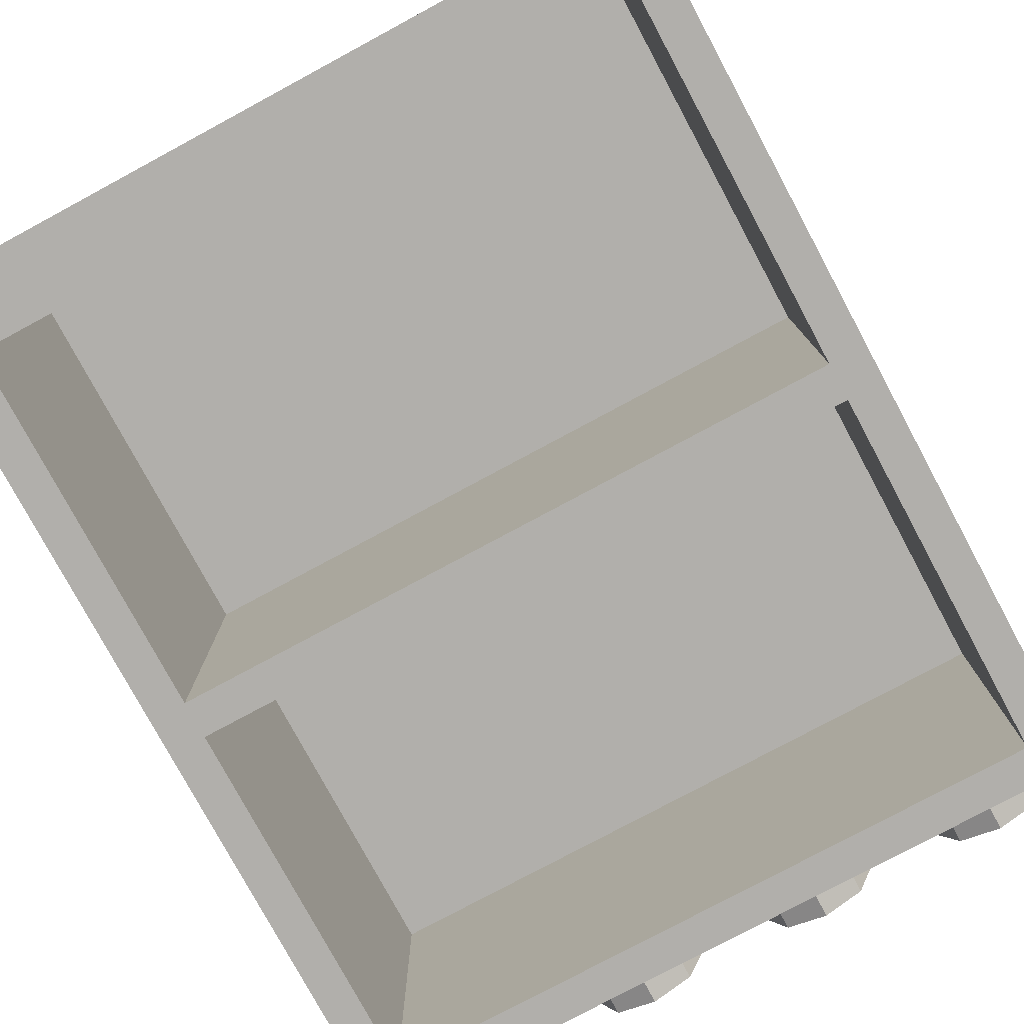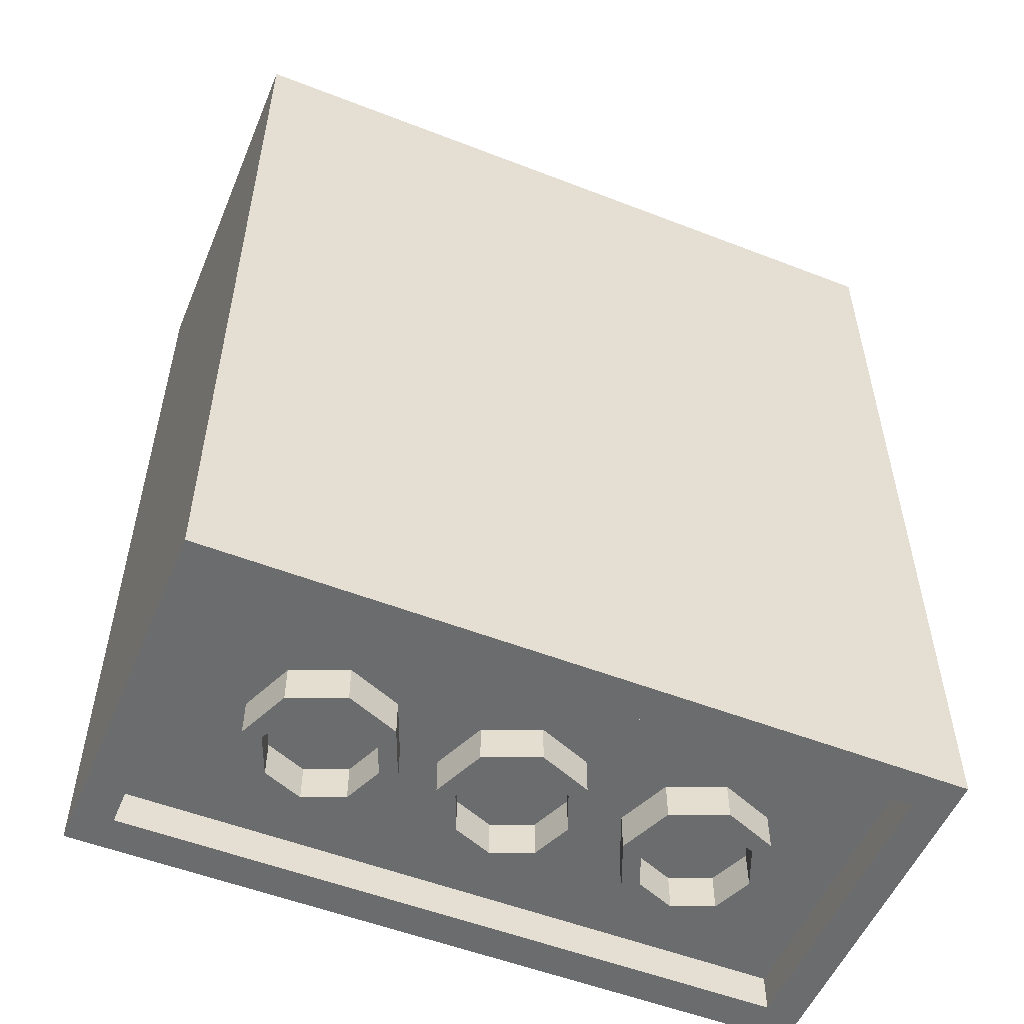
<metadata>
{"format":"obj","ext":"obj","renderer":"f3d","projection":"perspective","resolution":1024,"background":"white","views":[{"elev":-78.2,"azim":-151.7,"up":"+Y"},{"elev":-53.6,"azim":157.5,"up":"+Z"}]}
</metadata>
<code>
o 1_binary
v 0.016 0.008 -0.0384
v 0.0144 0.0064 -0.0384
v -0.0144 0.0064 -0.0384
v -0.016 0.008 -0.0384
v -0.0144 -0.0064 -0.0384
v -0.016 -0.008 -0.0384
v 0.0144 -0.0064 -0.0384
v 0.016 -0.008 -0.0384
v 0.0144 -0.008 -0.0352
v -0.0144 -0.008 -0.0352
v 0.016 -0.008 0
v 0.0144 -0.008 -0.0016
v -0.0144 -0.008 -0.0016
v -0.016 -0.008 0
v 0.0144 -0.008 -0.0192
v 0.0144 -0.008 -0.0176
v -0.0144 -0.008 -0.0176
v -0.0144 -0.008 -0.0192
v 0.0136 0.004 0
v 0.0136 0.004 0.0016
v 0.01313 0.005131 0.0016
v 0.01313 0.005131 0
v 0.012 0.0056 0.0016
v 0.012 0.0056 0
v 0.01087 0.005131 0.0016
v 0.01087 0.005131 0
v 0.0104 0.004 0.0016
v 0.0104 0.004 0
v 0.01087 0.002869 0.0016
v 0.01087 0.002869 0
v 0.012 0.0024 0.0016
v 0.012 0.0024 0
v 0.01313 0.002869 0.0016
v 0.01313 0.002869 0
v 0.0144 0.004 0.0016
v 0.0144 0.004 0
v 0.0137 0.005697 0
v 0.0137 0.005697 0.0016
v 0.012 0.0064 0
v 0.012 0.0064 0.0016
v 0.0103 0.005697 0
v 0.0103 0.005697 0.0016
v 0.0096 0.004 0
v 0.0096 0.004 0.0016
v 0.0103 0.002303 0
v 0.0103 0.002303 0.0016
v 0.012 0.0016 0
v 0.012 0.0016 0.0016
v 0.0137 0.002303 0
v 0.0137 0.002303 0.0016
v 0.0056 0.004 0
v 0.0056 0.004 0.0016
v 0.005131 0.005131 0.0016
v 0.005131 0.005131 0
v 0.004 0.0056 0.0016
v 0.004 0.0056 0
v 0.002869 0.005131 0.0016
v 0.002869 0.005131 0
v 0.0024 0.004 0.0016
v 0.0024 0.004 0
v 0.002869 0.002869 0.0016
v 0.002869 0.002869 0
v 0.004 0.0024 0.0016
v 0.004 0.0024 0
v 0.005131 0.002869 0.0016
v 0.005131 0.002869 0
v 0.0064 0.004 0.0016
v 0.0064 0.004 0
v 0.005697 0.005697 0
v 0.005697 0.005697 0.0016
v 0.004 0.0064 0
v 0.004 0.0064 0.0016
v 0.002303 0.005697 0
v 0.002303 0.005697 0.0016
v 0.0016 0.004 0
v 0.0016 0.004 0.0016
v 0.002303 0.002303 0
v 0.002303 0.002303 0.0016
v 0.004 0.0016 0
v 0.004 0.0016 0.0016
v 0.005697 0.002303 0
v 0.005697 0.002303 0.0016
v -0.0024 0.004 0
v -0.0024 0.004 0.0016
v -0.002869 0.005131 0.0016
v -0.002869 0.005131 0
v -0.004 0.0056 0.0016
v -0.004 0.0056 0
v -0.005131 0.005131 0.0016
v -0.005131 0.005131 0
v -0.0056 0.004 0.0016
v -0.0056 0.004 0
v -0.005131 0.002869 0.0016
v -0.005131 0.002869 0
v -0.004 0.0024 0.0016
v -0.004 0.0024 0
v -0.002869 0.002869 0.0016
v -0.002869 0.002869 0
v -0.0016 0.004 0.0016
v -0.0016 0.004 0
v -0.002303 0.005697 0
v -0.002303 0.005697 0.0016
v -0.004 0.0064 0
v -0.004 0.0064 0.0016
v -0.005697 0.005697 0
v -0.005697 0.005697 0.0016
v -0.0064 0.004 0
v -0.0064 0.004 0.0016
v -0.005697 0.002303 0
v -0.005697 0.002303 0.0016
v -0.004 0.0016 0
v -0.004 0.0016 0.0016
v -0.002303 0.002303 0
v -0.002303 0.002303 0.0016
v -0.0104 0.004 0
v -0.0104 0.004 0.0016
v -0.01087 0.005131 0.0016
v -0.01087 0.005131 0
v -0.012 0.0056 0.0016
v -0.012 0.0056 0
v -0.01313 0.005131 0.0016
v -0.01313 0.005131 0
v -0.0136 0.004 0.0016
v -0.0136 0.004 0
v -0.01313 0.002869 0.0016
v -0.01313 0.002869 0
v -0.012 0.0024 0.0016
v -0.012 0.0024 0
v -0.01087 0.002869 0.0016
v -0.01087 0.002869 0
v -0.0096 0.004 0.0016
v -0.0096 0.004 0
v -0.0103 0.005697 0
v -0.0103 0.005697 0.0016
v -0.012 0.0064 0
v -0.012 0.0064 0.0016
v -0.0137 0.005697 0
v -0.0137 0.005697 0.0016
v -0.0144 0.004 0
v -0.0144 0.004 0.0016
v -0.0137 0.002303 0
v -0.0137 0.002303 0.0016
v -0.012 0.0016 0
v -0.012 0.0016 0.0016
v -0.0103 0.002303 0
v -0.0103 0.002303 0.0016
v 0.0136 -0.004 0
v 0.0136 -0.004 0.0016
v 0.01313 -0.002869 0.0016
v 0.01313 -0.002869 0
v 0.012 -0.0024 0.0016
v 0.012 -0.0024 0
v 0.01087 -0.002869 0.0016
v 0.01087 -0.002869 0
v 0.0104 -0.004 0.0016
v 0.0104 -0.004 0
v 0.01087 -0.005131 0.0016
v 0.01087 -0.005131 0
v 0.012 -0.0056 0.0016
v 0.012 -0.0056 0
v 0.01313 -0.005131 0.0016
v 0.01313 -0.005131 0
v 0.0144 -0.004 0.0016
v 0.0144 -0.004 0
v 0.0137 -0.002303 0
v 0.0137 -0.002303 0.0016
v 0.012 -0.0016 0
v 0.012 -0.0016 0.0016
v 0.0103 -0.002303 0
v 0.0103 -0.002303 0.0016
v 0.0096 -0.004 0
v 0.0096 -0.004 0.0016
v 0.0103 -0.005697 0
v 0.0103 -0.005697 0.0016
v 0.012 -0.0064 0
v 0.012 -0.0064 0.0016
v 0.0137 -0.005697 0
v 0.0137 -0.005697 0.0016
v 0.0056 -0.004 0
v 0.0056 -0.004 0.0016
v 0.005131 -0.002869 0.0016
v 0.005131 -0.002869 0
v 0.004 -0.0024 0.0016
v 0.004 -0.0024 0
v 0.002869 -0.002869 0.0016
v 0.002869 -0.002869 0
v 0.0024 -0.004 0.0016
v 0.0024 -0.004 0
v 0.002869 -0.005131 0.0016
v 0.002869 -0.005131 0
v 0.004 -0.0056 0.0016
v 0.004 -0.0056 0
v 0.005131 -0.005131 0.0016
v 0.005131 -0.005131 0
v 0.0064 -0.004 0.0016
v 0.0064 -0.004 0
v 0.005697 -0.002303 0
v 0.005697 -0.002303 0.0016
v 0.004 -0.0016 0
v 0.004 -0.0016 0.0016
v 0.002303 -0.002303 0
v 0.002303 -0.002303 0.0016
v 0.0016 -0.004 0
v 0.0016 -0.004 0.0016
v 0.002303 -0.005697 0
v 0.002303 -0.005697 0.0016
v 0.004 -0.0064 0
v 0.004 -0.0064 0.0016
v 0.005697 -0.005697 0
v 0.005697 -0.005697 0.0016
v -0.0024 -0.004 0
v -0.0024 -0.004 0.0016
v -0.002869 -0.002869 0.0016
v -0.002869 -0.002869 0
v -0.004 -0.0024 0.0016
v -0.004 -0.0024 0
v -0.005131 -0.002869 0.0016
v -0.005131 -0.002869 0
v -0.0056 -0.004 0.0016
v -0.0056 -0.004 0
v -0.005131 -0.005131 0.0016
v -0.005131 -0.005131 0
v -0.004 -0.0056 0.0016
v -0.004 -0.0056 0
v -0.002869 -0.005131 0.0016
v -0.002869 -0.005131 0
v -0.0016 -0.004 0.0016
v -0.0016 -0.004 0
v -0.002303 -0.002303 0
v -0.002303 -0.002303 0.0016
v -0.004 -0.0016 0
v -0.004 -0.0016 0.0016
v -0.005697 -0.002303 0
v -0.005697 -0.002303 0.0016
v -0.0064 -0.004 0
v -0.0064 -0.004 0.0016
v -0.005697 -0.005697 0
v -0.005697 -0.005697 0.0016
v -0.004 -0.0064 0
v -0.004 -0.0064 0.0016
v -0.002303 -0.005697 0
v -0.002303 -0.005697 0.0016
v -0.0104 -0.004 0
v -0.0104 -0.004 0.0016
v -0.01087 -0.002869 0.0016
v -0.01087 -0.002869 0
v -0.012 -0.0024 0.0016
v -0.012 -0.0024 0
v -0.01313 -0.002869 0.0016
v -0.01313 -0.002869 0
v -0.0136 -0.004 0.0016
v -0.0136 -0.004 0
v -0.01313 -0.005131 0.0016
v -0.01313 -0.005131 0
v -0.012 -0.0056 0.0016
v -0.012 -0.0056 0
v -0.01087 -0.005131 0.0016
v -0.01087 -0.005131 0
v -0.0096 -0.004 0.0016
v -0.0096 -0.004 0
v -0.0103 -0.002303 0
v -0.0103 -0.002303 0.0016
v -0.012 -0.0016 0
v -0.012 -0.0016 0.0016
v -0.0137 -0.002303 0
v -0.0137 -0.002303 0.0016
v -0.0144 -0.004 0
v -0.0144 -0.004 0.0016
v -0.0137 -0.005697 0
v -0.0137 -0.005697 0.0016
v -0.012 -0.0064 0
v -0.012 -0.0064 0.0016
v -0.0103 -0.005697 0
v -0.0103 -0.005697 0.0016
v 0.016 0.008 0
v -0.016 0.008 0
v 0.0104 0 -0.0384
v 0.0112 0 -0.0384
v 0.01026 -0.002263 -0.0384
v 0.009697 -0.001697 -0.0384
v 0.008 -0.0032 -0.0384
v 0.008 -0.0024 -0.0384
v 0.005737 -0.002263 -0.0384
v 0.006303 -0.001697 -0.0384
v 0.0048 0 -0.0384
v 0.0056 0 -0.0384
v 0.005737 0.002263 -0.0384
v 0.006303 0.001697 -0.0384
v 0.008 0.0032 -0.0384
v 0.008 0.0024 -0.0384
v 0.01026 0.002263 -0.0384
v 0.009697 0.001697 -0.0384
v 0.0112 0 -0.0384
v 0.0112 0 -0.0368
v 0.01026 -0.002263 -0.0368
v 0.008 -0.0032 -0.0368
v 0.005737 -0.002263 -0.0368
v 0.0048 0 -0.0368
v 0.005737 0.002263 -0.0368
v 0.008 0.0032 -0.0368
v 0.01026 0.002263 -0.0368
v 0.0112 0 -0.0368
v 0.0104 0 -0.0368
v 0.009697 -0.001697 -0.0368
v 0.008 -0.0024 -0.0368
v 0.006303 -0.001697 -0.0368
v 0.0056 0 -0.0368
v 0.006303 0.001697 -0.0368
v 0.008 0.0024 -0.0368
v 0.009697 0.001697 -0.0368
v 0.0024 0 -0.0384
v 0.0032 0 -0.0384
v 0.002263 -0.002263 -0.0384
v 0.001697 -0.001697 -0.0384
v 0 -0.0032 -0.0384
v 0 -0.0024 -0.0384
v -0.002263 -0.002263 -0.0384
v -0.001697 -0.001697 -0.0384
v -0.0032 0 -0.0384
v -0.0024 0 -0.0384
v -0.002263 0.002263 -0.0384
v -0.001697 0.001697 -0.0384
v 0 0.0032 -0.0384
v 0 0.0024 -0.0384
v 0.002263 0.002263 -0.0384
v 0.001697 0.001697 -0.0384
v 0.0032 0 -0.0384
v 0.0032 0 -0.0368
v 0.002263 -0.002263 -0.0368
v 0 -0.0032 -0.0368
v -0.002263 -0.002263 -0.0368
v -0.0032 0 -0.0368
v -0.002263 0.002263 -0.0368
v 0 0.0032 -0.0368
v 0.002263 0.002263 -0.0368
v 0.0032 0 -0.0368
v 0.0024 0 -0.0368
v 0.001697 -0.001697 -0.0368
v 0 -0.0024 -0.0368
v -0.001697 -0.001697 -0.0368
v -0.0024 0 -0.0368
v -0.001697 0.001697 -0.0368
v 0 0.0024 -0.0368
v 0.001697 0.001697 -0.0368
v -0.0056 0 -0.0384
v -0.0048 0 -0.0384
v -0.005737 -0.002263 -0.0384
v -0.006303 -0.001697 -0.0384
v -0.008 -0.0032 -0.0384
v -0.008 -0.0024 -0.0384
v -0.01026 -0.002263 -0.0384
v -0.009697 -0.001697 -0.0384
v -0.0112 0 -0.0384
v -0.0104 0 -0.0384
v -0.01026 0.002263 -0.0384
v -0.009697 0.001697 -0.0384
v -0.008 0.0032 -0.0384
v -0.008 0.0024 -0.0384
v -0.005737 0.002263 -0.0384
v -0.006303 0.001697 -0.0384
v -0.0048 0 -0.0384
v -0.0048 0 -0.0368
v -0.005737 -0.002263 -0.0368
v -0.008 -0.0032 -0.0368
v -0.01026 -0.002263 -0.0368
v -0.0112 0 -0.0368
v -0.01026 0.002263 -0.0368
v -0.008 0.0032 -0.0368
v -0.005737 0.002263 -0.0368
v -0.0048 0 -0.0368
v -0.0056 0 -0.0368
v -0.006303 -0.001697 -0.0368
v -0.008 -0.0024 -0.0368
v -0.009697 -0.001697 -0.0368
v -0.0104 0 -0.0368
v -0.009697 0.001697 -0.0368
v -0.008 0.0024 -0.0368
v -0.006303 0.001697 -0.0368
v -0.0144 0.0064 -0.0368
v 0.0144 0.0064 -0.0368
v 0.0144 -0.0064 -0.0368
v -0.0144 -0.0064 -0.0368
v -0.0144 0.0064 -0.0176
v 0.0144 0.0064 -0.0176
v 0.0144 0.0064 -0.0016
v -0.0144 0.0064 -0.0016
v -0.0144 0.0064 -0.0352
v 0.0144 0.0064 -0.0352
v 0.0144 0.0064 -0.0192
v -0.0144 0.0064 -0.0192
f 1 2 3
f 1 3 4
f 4 3 5
f 4 5 6
f 6 5 7
f 6 7 8
f 8 7 2
f 8 2 1
f 8 9 10
f 8 10 6
f 11 12 9
f 11 9 8
f 6 10 13
f 6 13 14
f 14 13 12
f 14 12 11
f 15 16 17
f 15 17 18
f 19 20 21
f 19 21 22
f 22 21 23
f 22 23 24
f 24 23 25
f 24 25 26
f 26 25 27
f 26 27 28
f 28 27 29
f 28 29 30
f 30 29 31
f 30 31 32
f 32 31 33
f 32 33 34
f 34 33 20
f 34 20 19
f 35 36 37
f 35 37 38
f 38 37 39
f 38 39 40
f 40 39 41
f 40 41 42
f 42 41 43
f 42 43 44
f 44 43 45
f 44 45 46
f 46 45 47
f 46 47 48
f 48 47 49
f 48 49 50
f 50 49 36
f 50 36 35
f 20 35 38
f 20 38 21
f 21 38 40
f 21 40 23
f 23 40 42
f 23 42 25
f 25 42 44
f 25 44 27
f 27 44 46
f 27 46 29
f 29 46 48
f 29 48 31
f 31 48 50
f 31 50 33
f 33 50 35
f 33 35 20
f 51 52 53
f 51 53 54
f 54 53 55
f 54 55 56
f 56 55 57
f 56 57 58
f 58 57 59
f 58 59 60
f 60 59 61
f 60 61 62
f 62 61 63
f 62 63 64
f 64 63 65
f 64 65 66
f 66 65 52
f 66 52 51
f 67 68 69
f 67 69 70
f 70 69 71
f 70 71 72
f 72 71 73
f 72 73 74
f 74 73 75
f 74 75 76
f 76 75 77
f 76 77 78
f 78 77 79
f 78 79 80
f 80 79 81
f 80 81 82
f 82 81 68
f 82 68 67
f 52 67 70
f 52 70 53
f 53 70 72
f 53 72 55
f 55 72 74
f 55 74 57
f 57 74 76
f 57 76 59
f 59 76 78
f 59 78 61
f 61 78 80
f 61 80 63
f 63 80 82
f 63 82 65
f 65 82 67
f 65 67 52
f 83 84 85
f 83 85 86
f 86 85 87
f 86 87 88
f 88 87 89
f 88 89 90
f 90 89 91
f 90 91 92
f 92 91 93
f 92 93 94
f 94 93 95
f 94 95 96
f 96 95 97
f 96 97 98
f 98 97 84
f 98 84 83
f 99 100 101
f 99 101 102
f 102 101 103
f 102 103 104
f 104 103 105
f 104 105 106
f 106 105 107
f 106 107 108
f 108 107 109
f 108 109 110
f 110 109 111
f 110 111 112
f 112 111 113
f 112 113 114
f 114 113 100
f 114 100 99
f 84 99 102
f 84 102 85
f 85 102 104
f 85 104 87
f 87 104 106
f 87 106 89
f 89 106 108
f 89 108 91
f 91 108 110
f 91 110 93
f 93 110 112
f 93 112 95
f 95 112 114
f 95 114 97
f 97 114 99
f 97 99 84
f 115 116 117
f 115 117 118
f 118 117 119
f 118 119 120
f 120 119 121
f 120 121 122
f 122 121 123
f 122 123 124
f 124 123 125
f 124 125 126
f 126 125 127
f 126 127 128
f 128 127 129
f 128 129 130
f 130 129 116
f 130 116 115
f 131 132 133
f 131 133 134
f 134 133 135
f 134 135 136
f 136 135 137
f 136 137 138
f 138 137 139
f 138 139 140
f 140 139 141
f 140 141 142
f 142 141 143
f 142 143 144
f 144 143 145
f 144 145 146
f 146 145 132
f 146 132 131
f 116 131 134
f 116 134 117
f 117 134 136
f 117 136 119
f 119 136 138
f 119 138 121
f 121 138 140
f 121 140 123
f 123 140 142
f 123 142 125
f 125 142 144
f 125 144 127
f 127 144 146
f 127 146 129
f 129 146 131
f 129 131 116
f 147 148 149
f 147 149 150
f 150 149 151
f 150 151 152
f 152 151 153
f 152 153 154
f 154 153 155
f 154 155 156
f 156 155 157
f 156 157 158
f 158 157 159
f 158 159 160
f 160 159 161
f 160 161 162
f 162 161 148
f 162 148 147
f 163 164 165
f 163 165 166
f 166 165 167
f 166 167 168
f 168 167 169
f 168 169 170
f 170 169 171
f 170 171 172
f 172 171 173
f 172 173 174
f 174 173 175
f 174 175 176
f 176 175 177
f 176 177 178
f 178 177 164
f 178 164 163
f 148 163 166
f 148 166 149
f 149 166 168
f 149 168 151
f 151 168 170
f 151 170 153
f 153 170 172
f 153 172 155
f 155 172 174
f 155 174 157
f 157 174 176
f 157 176 159
f 159 176 178
f 159 178 161
f 161 178 163
f 161 163 148
f 179 180 181
f 179 181 182
f 182 181 183
f 182 183 184
f 184 183 185
f 184 185 186
f 186 185 187
f 186 187 188
f 188 187 189
f 188 189 190
f 190 189 191
f 190 191 192
f 192 191 193
f 192 193 194
f 194 193 180
f 194 180 179
f 195 196 197
f 195 197 198
f 198 197 199
f 198 199 200
f 200 199 201
f 200 201 202
f 202 201 203
f 202 203 204
f 204 203 205
f 204 205 206
f 206 205 207
f 206 207 208
f 208 207 209
f 208 209 210
f 210 209 196
f 210 196 195
f 180 195 198
f 180 198 181
f 181 198 200
f 181 200 183
f 183 200 202
f 183 202 185
f 185 202 204
f 185 204 187
f 187 204 206
f 187 206 189
f 189 206 208
f 189 208 191
f 191 208 210
f 191 210 193
f 193 210 195
f 193 195 180
f 211 212 213
f 211 213 214
f 214 213 215
f 214 215 216
f 216 215 217
f 216 217 218
f 218 217 219
f 218 219 220
f 220 219 221
f 220 221 222
f 222 221 223
f 222 223 224
f 224 223 225
f 224 225 226
f 226 225 212
f 226 212 211
f 227 228 229
f 227 229 230
f 230 229 231
f 230 231 232
f 232 231 233
f 232 233 234
f 234 233 235
f 234 235 236
f 236 235 237
f 236 237 238
f 238 237 239
f 238 239 240
f 240 239 241
f 240 241 242
f 242 241 228
f 242 228 227
f 212 227 230
f 212 230 213
f 213 230 232
f 213 232 215
f 215 232 234
f 215 234 217
f 217 234 236
f 217 236 219
f 219 236 238
f 219 238 221
f 221 238 240
f 221 240 223
f 223 240 242
f 223 242 225
f 225 242 227
f 225 227 212
f 243 244 245
f 243 245 246
f 246 245 247
f 246 247 248
f 248 247 249
f 248 249 250
f 250 249 251
f 250 251 252
f 252 251 253
f 252 253 254
f 254 253 255
f 254 255 256
f 256 255 257
f 256 257 258
f 258 257 244
f 258 244 243
f 259 260 261
f 259 261 262
f 262 261 263
f 262 263 264
f 264 263 265
f 264 265 266
f 266 265 267
f 266 267 268
f 268 267 269
f 268 269 270
f 270 269 271
f 270 271 272
f 272 271 273
f 272 273 274
f 274 273 260
f 274 260 259
f 244 259 262
f 244 262 245
f 245 262 264
f 245 264 247
f 247 264 266
f 247 266 249
f 249 266 268
f 249 268 251
f 251 268 270
f 251 270 253
f 253 270 272
f 253 272 255
f 255 272 274
f 255 274 257
f 257 274 259
f 257 259 244
f 11 8 1
f 11 1 275
f 276 4 6
f 276 6 14
f 275 1 4
f 275 4 276
f 14 11 275
f 14 275 276
f 277 278 279
f 277 279 280
f 280 279 281
f 280 281 282
f 282 281 283
f 282 283 284
f 284 283 285
f 284 285 286
f 286 285 287
f 286 287 288
f 288 287 289
f 288 289 290
f 290 289 291
f 290 291 292
f 292 291 293
f 292 293 277
f 278 294 295
f 278 295 279
f 279 295 296
f 279 296 281
f 281 296 297
f 281 297 283
f 283 297 298
f 283 298 285
f 285 298 299
f 285 299 287
f 287 299 300
f 287 300 289
f 289 300 301
f 289 301 291
f 291 301 302
f 291 302 293
f 303 277 280
f 303 280 304
f 304 280 282
f 304 282 305
f 305 282 284
f 305 284 306
f 306 284 286
f 306 286 307
f 307 286 288
f 307 288 308
f 308 288 290
f 308 290 309
f 309 290 292
f 309 292 310
f 310 292 277
f 310 277 303
f 311 312 313
f 311 313 314
f 314 313 315
f 314 315 316
f 316 315 317
f 316 317 318
f 318 317 319
f 318 319 320
f 320 319 321
f 320 321 322
f 322 321 323
f 322 323 324
f 324 323 325
f 324 325 326
f 326 325 327
f 326 327 311
f 312 328 329
f 312 329 313
f 313 329 330
f 313 330 315
f 315 330 331
f 315 331 317
f 317 331 332
f 317 332 319
f 319 332 333
f 319 333 321
f 321 333 334
f 321 334 323
f 323 334 335
f 323 335 325
f 325 335 336
f 325 336 327
f 337 311 314
f 337 314 338
f 338 314 316
f 338 316 339
f 339 316 318
f 339 318 340
f 340 318 320
f 340 320 341
f 341 320 322
f 341 322 342
f 342 322 324
f 342 324 343
f 343 324 326
f 343 326 344
f 344 326 311
f 344 311 337
f 345 346 347
f 345 347 348
f 348 347 349
f 348 349 350
f 350 349 351
f 350 351 352
f 352 351 353
f 352 353 354
f 354 353 355
f 354 355 356
f 356 355 357
f 356 357 358
f 358 357 359
f 358 359 360
f 360 359 361
f 360 361 345
f 346 362 363
f 346 363 347
f 347 363 364
f 347 364 349
f 349 364 365
f 349 365 351
f 351 365 366
f 351 366 353
f 353 366 367
f 353 367 355
f 355 367 368
f 355 368 357
f 357 368 369
f 357 369 359
f 359 369 370
f 359 370 361
f 371 345 348
f 371 348 372
f 372 348 350
f 372 350 373
f 373 350 352
f 373 352 374
f 374 352 354
f 374 354 375
f 375 354 356
f 375 356 376
f 376 356 358
f 376 358 377
f 377 358 360
f 377 360 378
f 378 360 345
f 378 345 371
f 379 380 381
f 379 381 382
f 379 3 2
f 379 2 380
f 382 5 3
f 382 3 379
f 381 7 5
f 381 5 382
f 380 2 7
f 380 7 381
f 383 384 385
f 383 385 386
f 383 17 16
f 383 16 384
f 386 13 17
f 386 17 383
f 385 12 13
f 385 13 386
f 384 16 12
f 384 12 385
f 387 388 389
f 387 389 390
f 387 10 9
f 387 9 388
f 390 18 10
f 390 10 387
f 389 15 18
f 389 18 390
f 388 9 15
f 388 15 389

</code>
